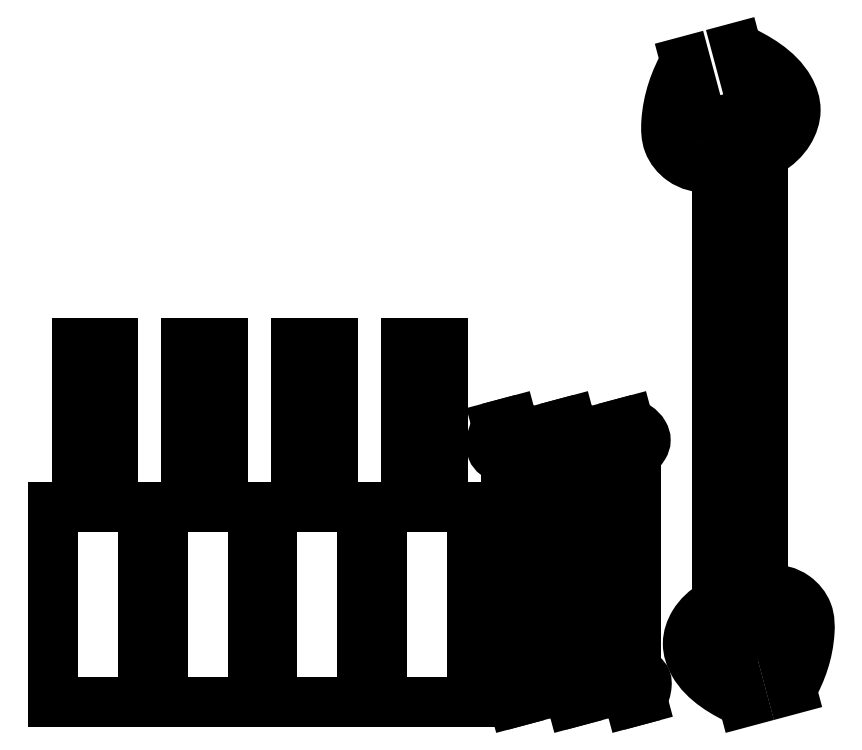
<metadata>
{"format":"dxf","ext":"dxf","renderer":"ezdxf+matplotlib","layout":"modelspace","background":"white","min_lineweight":24,"dpi":150}
</metadata>
<code>
0
SECTION
2
ENTITIES
0
LINE
8
0
10
0
20
2.711
30
0
11
0
21
0.25
31
0
0
LINE
8
0
10
0
20
0.25
30
0
11
1.136
21
0.25
31
0
0
LINE
8
0
10
1.136
20
0.25
30
0
11
1.136
21
2.711
31
0
0
LINE
8
0
10
1.136
20
2.711
30
0
11
0.766
21
2.711
31
0
0
LINE
8
0
10
0.766
20
2.711
30
0
11
0.766
21
4.785
31
0
0
LINE
8
0
10
0.766
20
4.785
30
0
11
0.3
21
4.785
31
0
0
LINE
8
0
10
0.3
20
4.785
30
0
11
0.3
21
2.711
31
0
0
LINE
8
0
10
0.3
20
2.711
30
0
11
0
21
2.711
31
0
0
LINE
8
0
10
1.386
20
2.711
30
0
11
1.386
21
0.25
31
0
0
LINE
8
0
10
1.386
20
0.25
30
0
11
2.522
21
0.25
31
0
0
LINE
8
0
10
2.522
20
0.25
30
0
11
2.522
21
2.711
31
0
0
LINE
8
0
10
2.522
20
2.711
30
0
11
2.152
21
2.711
31
0
0
LINE
8
0
10
2.152
20
2.711
30
0
11
2.152
21
4.785
31
0
0
LINE
8
0
10
2.152
20
4.785
30
0
11
1.686
21
4.785
31
0
0
LINE
8
0
10
1.686
20
4.785
30
0
11
1.686
21
2.711
31
0
0
LINE
8
0
10
1.686
20
2.711
30
0
11
1.386
21
2.711
31
0
0
LINE
8
0
10
2.772
20
2.711
30
0
11
2.772
21
0.25
31
0
0
LINE
8
0
10
2.772
20
0.25
30
0
11
3.908
21
0.25
31
0
0
LINE
8
0
10
3.908
20
0.25
30
0
11
3.908
21
2.711
31
0
0
LINE
8
0
10
3.908
20
2.711
30
0
11
3.538
21
2.711
31
0
0
LINE
8
0
10
3.538
20
2.711
30
0
11
3.538
21
4.785
31
0
0
LINE
8
0
10
3.538
20
4.785
30
0
11
3.072
21
4.785
31
0
0
LINE
8
0
10
3.072
20
4.785
30
0
11
3.072
21
2.711
31
0
0
LINE
8
0
10
3.072
20
2.711
30
0
11
2.772
21
2.711
31
0
0
LINE
8
0
10
4.158
20
2.711
30
0
11
4.158
21
0.25
31
0
0
LINE
8
0
10
4.158
20
0.25
30
0
11
5.294
21
0.25
31
0
0
LINE
8
0
10
5.294
20
0.25
30
0
11
5.294
21
2.711
31
0
0
LINE
8
0
10
5.294
20
2.711
30
0
11
4.924
21
2.711
31
0
0
LINE
8
0
10
4.924
20
2.711
30
0
11
4.924
21
4.785
31
0
0
LINE
8
0
10
4.924
20
4.785
30
0
11
4.458
21
4.785
31
0
0
LINE
8
0
10
4.458
20
4.785
30
0
11
4.458
21
2.711
31
0
0
LINE
8
0
10
4.458
20
2.711
30
0
11
4.158
21
2.711
31
0
0
SPLINE
8
0
70
8
71
3
72
15
73
11
74
0
42
1e-09
43
0.001
40
0
40
0
40
0
40
0
40
0.1903
40
0.2542
40
0.3182
40
0.4922
40
0.6662
40
0.7321
40
0.7981
40
1
40
1
40
1
40
1
10
5.976
20
0.2908
30
0
10
6.008
20
0.3461
30
0
10
6.035
20
0.4267
30
0
10
6.033
20
0.536
30
0
10
5.964
20
0.6203
30
0
10
5.808
20
0.6026
30
0
10
5.677
20
0.538
30
0
10
5.641
20
0.4356
30
0
10
5.678
20
0.3249
30
0
10
5.766
20
0.2778
30
0
10
5.823
20
0.25
30
0
0
SPLINE
8
0
70
8
71
3
72
15
73
11
74
0
42
1e-09
43
0.001
40
0
40
0
40
0
40
0
40
0.1903
40
0.2542
40
0.3182
40
0.4922
40
0.6662
40
0.7321
40
0.7981
40
1
40
1
40
1
40
1
10
5.61
20
3.742
30
0
10
5.57
20
3.673
30
0
10
5.536
20
3.572
30
0
10
5.538
20
3.436
30
0
10
5.625
20
3.33
30
0
10
5.82
20
3.353
30
0
10
5.984
20
3.433
30
0
10
6.029
20
3.561
30
0
10
5.981
20
3.7
30
0
10
5.873
20
3.759
30
0
10
5.8
20
3.793
30
0
0
LINE
8
0
10
5.823
20
0.25
30
0
11
5.781
21
0.4076
31
0
0
LINE
8
0
10
5.933
20
0.4483
30
0
11
5.976
21
0.2908
31
0
0
LINE
8
0
10
5.663
20
3.545
30
0
11
5.61
21
3.742
31
0
0
LINE
8
0
10
5.8
20
3.793
30
0
11
5.853
21
3.596
31
0
0
LINE
8
0
10
5.902
20
0.6075
30
0
11
5.902
21
3.399
31
0
0
LINE
8
0
10
5.725
20
0.5552
30
0
11
5.725
21
3.348
31
0
0
ARC
8
0
10
5.876
20
0.3592
30
0
40
0.1061
50
57.09
51
152.9
0
ARC
8
0
10
5.735
20
3.657
30
0
40
0.1326
50
-122.9
51
-27.09
0
SPLINE
8
0
70
8
71
3
72
15
73
11
74
0
42
1e-09
43
0.001
40
0
40
0
40
0
40
0
40
0.1903
40
0.2542
40
0.3182
40
0.4922
40
0.6662
40
0.7321
40
0.7981
40
1
40
1
40
1
40
1
10
6.71
20
0.2908
30
0
10
6.742
20
0.3461
30
0
10
6.769
20
0.4267
30
0
10
6.767
20
0.536
30
0
10
6.698
20
0.6203
30
0
10
6.542
20
0.6026
30
0
10
6.411
20
0.538
30
0
10
6.375
20
0.4356
30
0
10
6.413
20
0.3249
30
0
10
6.5
20
0.2778
30
0
10
6.558
20
0.25
30
0
0
SPLINE
8
0
70
8
71
3
72
15
73
11
74
0
42
1e-09
43
0.001
40
0
40
0
40
0
40
0
40
0.1903
40
0.2542
40
0.3182
40
0.4922
40
0.6662
40
0.7321
40
0.7981
40
1
40
1
40
1
40
1
10
6.344
20
3.742
30
0
10
6.304
20
3.673
30
0
10
6.27
20
3.572
30
0
10
6.273
20
3.436
30
0
10
6.359
20
3.33
30
0
10
6.554
20
3.353
30
0
10
6.718
20
3.433
30
0
10
6.763
20
3.561
30
0
10
6.716
20
3.7
30
0
10
6.607
20
3.759
30
0
10
6.535
20
3.793
30
0
0
LINE
8
0
10
6.558
20
0.25
30
0
11
6.516
21
0.4076
31
0
0
LINE
8
0
10
6.668
20
0.4483
30
0
11
6.71
21
0.2908
31
0
0
LINE
8
0
10
6.397
20
3.545
30
0
11
6.344
21
3.742
31
0
0
LINE
8
0
10
6.535
20
3.793
30
0
11
6.587
21
3.596
31
0
0
LINE
8
0
10
6.636
20
0.6075
30
0
11
6.636
21
3.399
31
0
0
LINE
8
0
10
6.459
20
0.5552
30
0
11
6.459
21
3.348
31
0
0
ARC
8
0
10
6.61
20
0.3592
30
0
40
0.1061
50
57.09
51
152.9
0
ARC
8
0
10
6.469
20
3.657
30
0
40
0.1326
50
-122.9
51
-27.09
0
SPLINE
8
0
70
8
71
3
72
15
73
11
74
0
42
1e-09
43
0.001
40
0
40
0
40
0
40
0
40
0.1903
40
0.2542
40
0.3182
40
0.4922
40
0.6662
40
0.7321
40
0.7981
40
1
40
1
40
1
40
1
10
7.444
20
0.2908
30
0
10
7.476
20
0.3461
30
0
10
7.504
20
0.4267
30
0
10
7.502
20
0.536
30
0
10
7.432
20
0.6203
30
0
10
7.276
20
0.6026
30
0
10
7.145
20
0.538
30
0
10
7.109
20
0.4356
30
0
10
7.147
20
0.3249
30
0
10
7.234
20
0.2778
30
0
10
7.292
20
0.25
30
0
0
SPLINE
8
0
70
8
71
3
72
15
73
11
74
0
42
1e-09
43
0.001
40
0
40
0
40
0
40
0
40
0.1903
40
0.2542
40
0.3182
40
0.4922
40
0.6662
40
0.7321
40
0.7981
40
1
40
1
40
1
40
1
10
7.079
20
3.742
30
0
10
7.039
20
3.673
30
0
10
7.004
20
3.572
30
0
10
7.007
20
3.436
30
0
10
7.093
20
3.33
30
0
10
7.288
20
3.353
30
0
10
7.453
20
3.433
30
0
10
7.497
20
3.561
30
0
10
7.45
20
3.7
30
0
10
7.341
20
3.759
30
0
10
7.269
20
3.793
30
0
0
LINE
8
0
10
7.292
20
0.25
30
0
11
7.25
21
0.4076
31
0
0
LINE
8
0
10
7.402
20
0.4483
30
0
11
7.444
21
0.2908
31
0
0
LINE
8
0
10
7.131
20
3.545
30
0
11
7.079
21
3.742
31
0
0
LINE
8
0
10
7.269
20
3.793
30
0
11
7.322
21
3.596
31
0
0
LINE
8
0
10
7.37
20
0.6075
30
0
11
7.37
21
3.399
31
0
0
LINE
8
0
10
7.193
20
0.5552
30
0
11
7.193
21
3.348
31
0
0
ARC
8
0
10
7.344
20
0.3592
30
0
40
0.1061
50
57.09
51
152.9
0
ARC
8
0
10
7.204
20
3.657
30
0
40
0.1326
50
-122.9
51
-27.09
0
SPLINE
8
0
70
8
71
3
72
15
73
11
74
0
42
1e-09
43
0.001
40
0
40
0
40
0
40
0
40
0.1903
40
0.2542
40
0.3182
40
0.4922
40
0.6662
40
0.7321
40
0.7981
40
1
40
1
40
1
40
1
10
9.331
20
0.413
30
0
10
9.459
20
0.6343
30
0
10
9.568
20
0.9567
30
0
10
9.56
20
1.394
30
0
10
9.283
20
1.731
30
0
10
8.659
20
1.661
30
0
10
8.134
20
1.402
30
0
10
7.991
20
0.9922
30
0
10
8.142
20
0.5494
30
0
10
8.49
20
0.3612
30
0
10
8.722
20
0.25
30
0
0
SPLINE
8
0
70
8
71
3
72
15
73
11
74
0
42
1e-09
43
0.001
40
0
40
0
40
0
40
0
40
0.1903
40
0.2542
40
0.3182
40
0.4922
40
0.6662
40
0.7321
40
0.7981
40
1
40
1
40
1
40
1
10
7.99
20
8.344
30
0
10
7.854
20
8.109
30
0
10
7.738
20
7.767
30
0
10
7.747
20
7.302
30
0
10
8.041
20
6.944
30
0
10
8.704
20
7.019
30
0
10
9.262
20
7.294
30
0
10
9.414
20
7.729
30
0
10
9.253
20
8.2
30
0
10
8.883
20
8.4
30
0
10
8.637
20
8.518
30
0
0
LINE
8
0
10
8.722
20
0.25
30
0
11
8.553
21
0.8802
31
0
0
LINE
8
0
10
9.162
20
1.043
30
0
11
9.331
21
0.413
31
0
0
LINE
8
0
10
8.17
20
7.675
30
0
11
7.99
21
8.344
31
0
0
LINE
8
0
10
8.637
20
8.518
30
0
11
8.816
21
7.848
31
0
0
LINE
8
0
10
8.976
20
1.677
30
0
11
8.976
21
7.174
31
0
0
LINE
8
0
10
8.386
20
1.505
30
0
11
8.386
21
7.003
31
0
0
ARC
8
0
10
8.931
20
0.6869
30
0
40
0.4244
50
57.09
51
152.9
0
ARC
8
0
10
8.415
20
8.053
30
0
40
0.4509
50
-122.9
51
-27.09
0
ENDSEC
0
EOF

</code>
